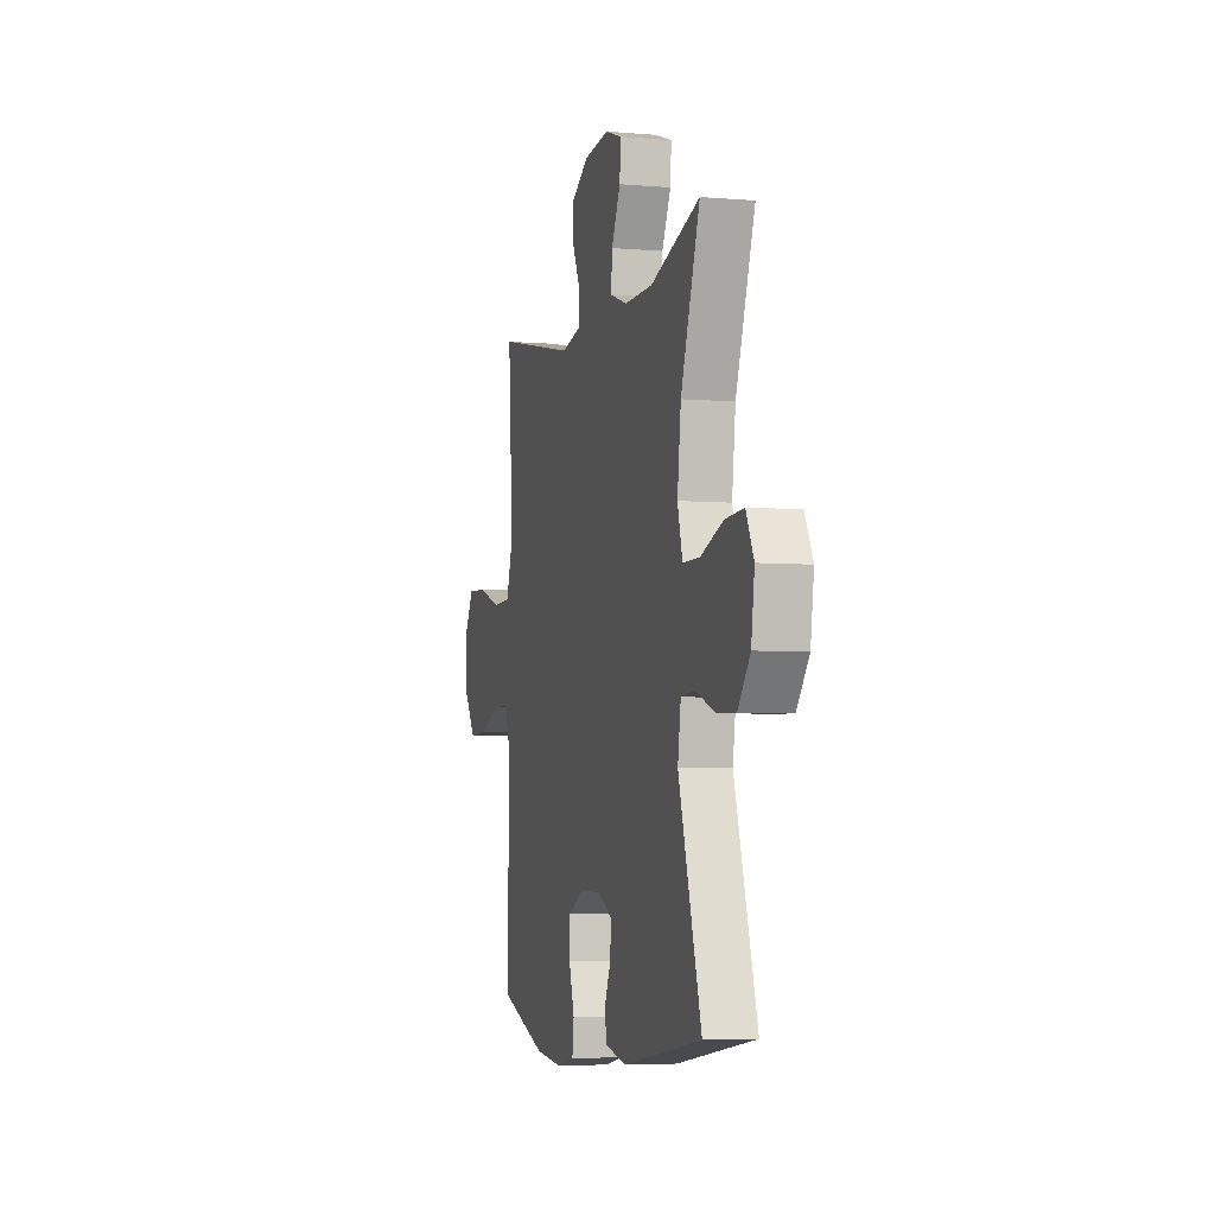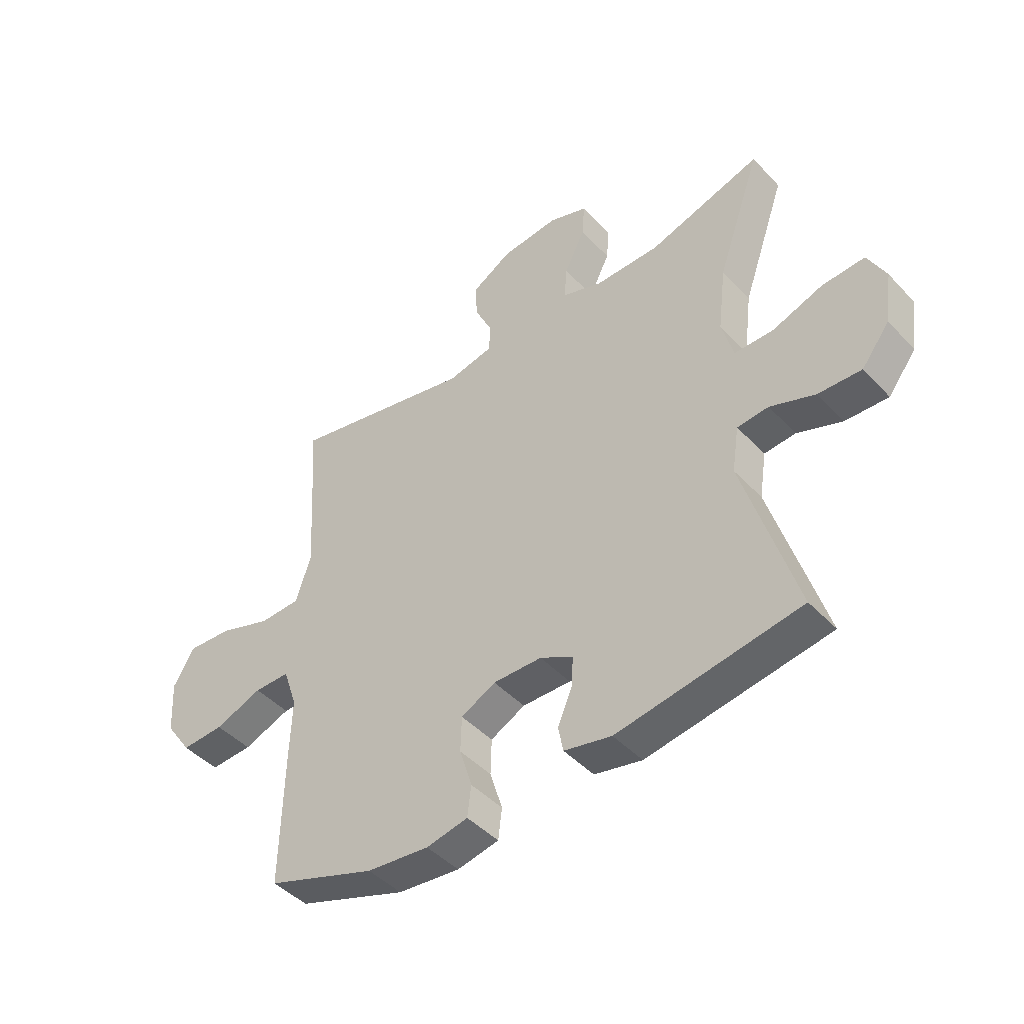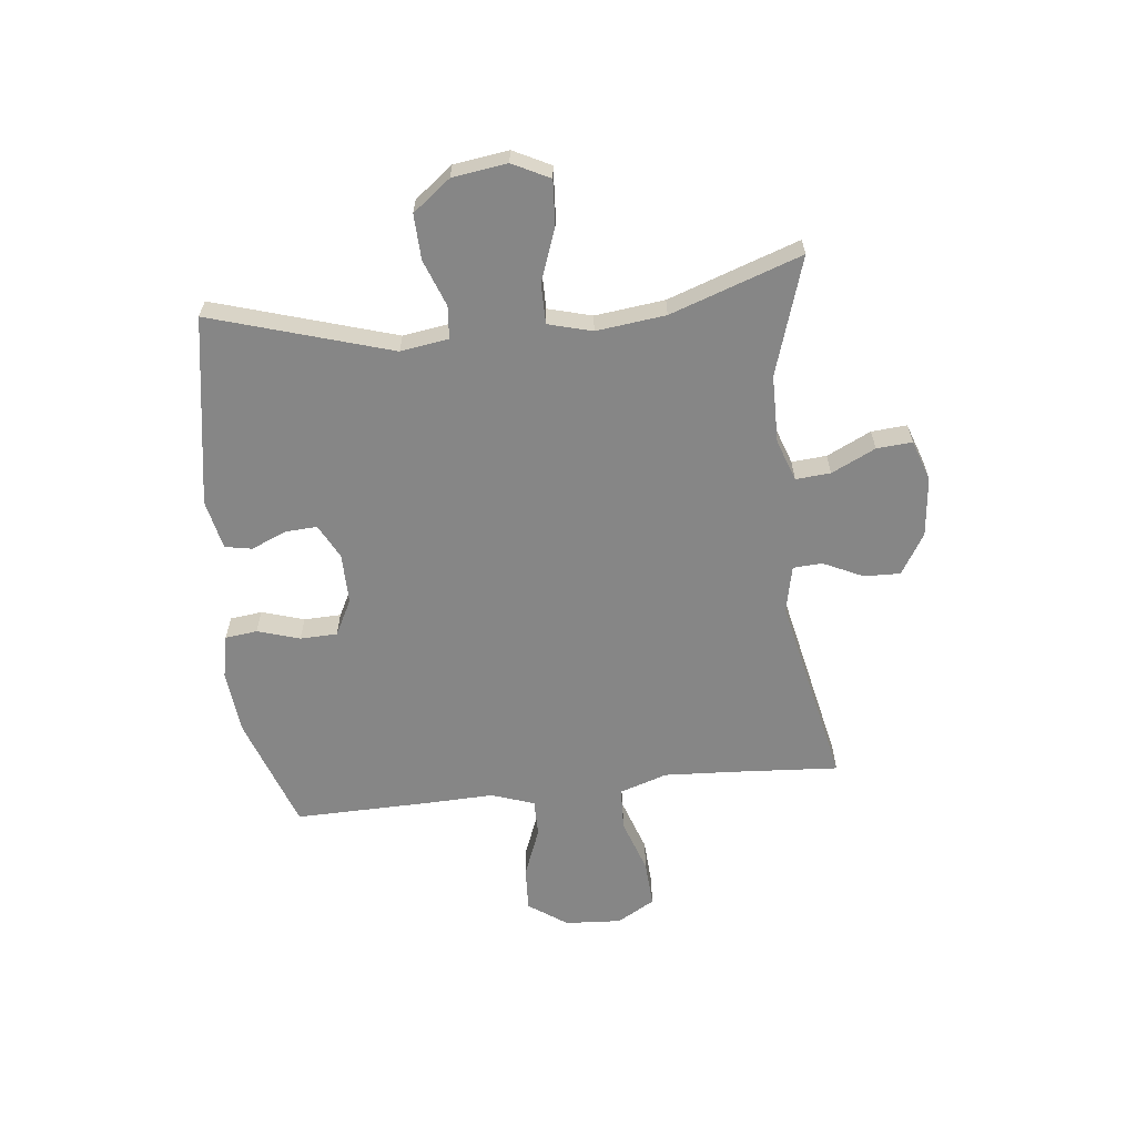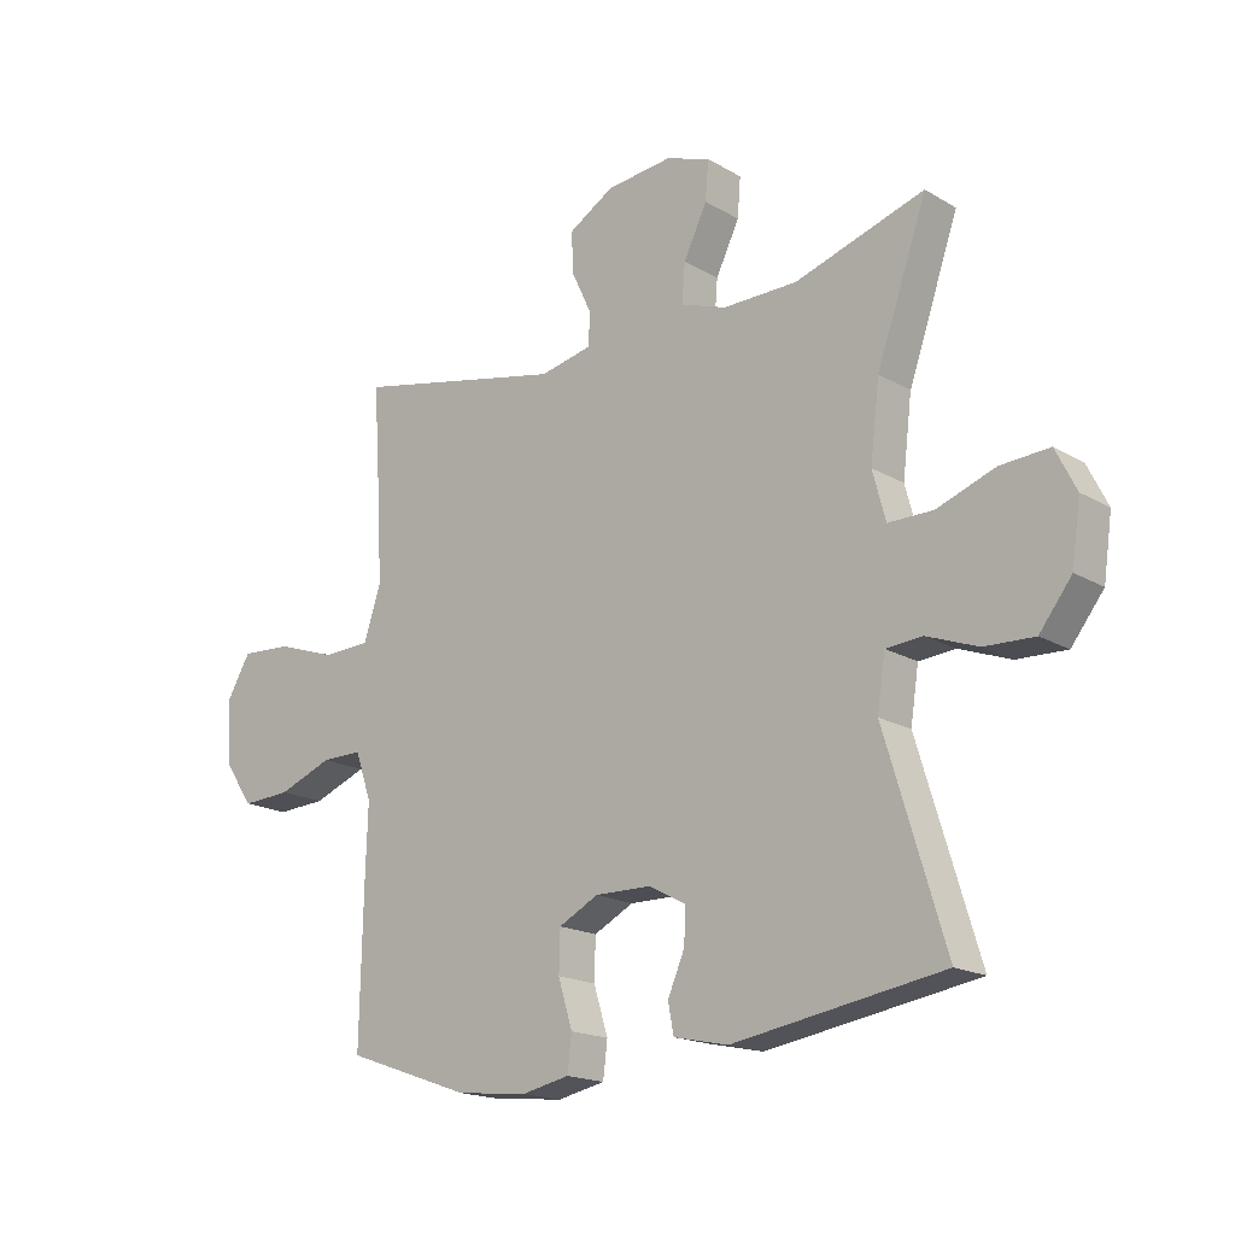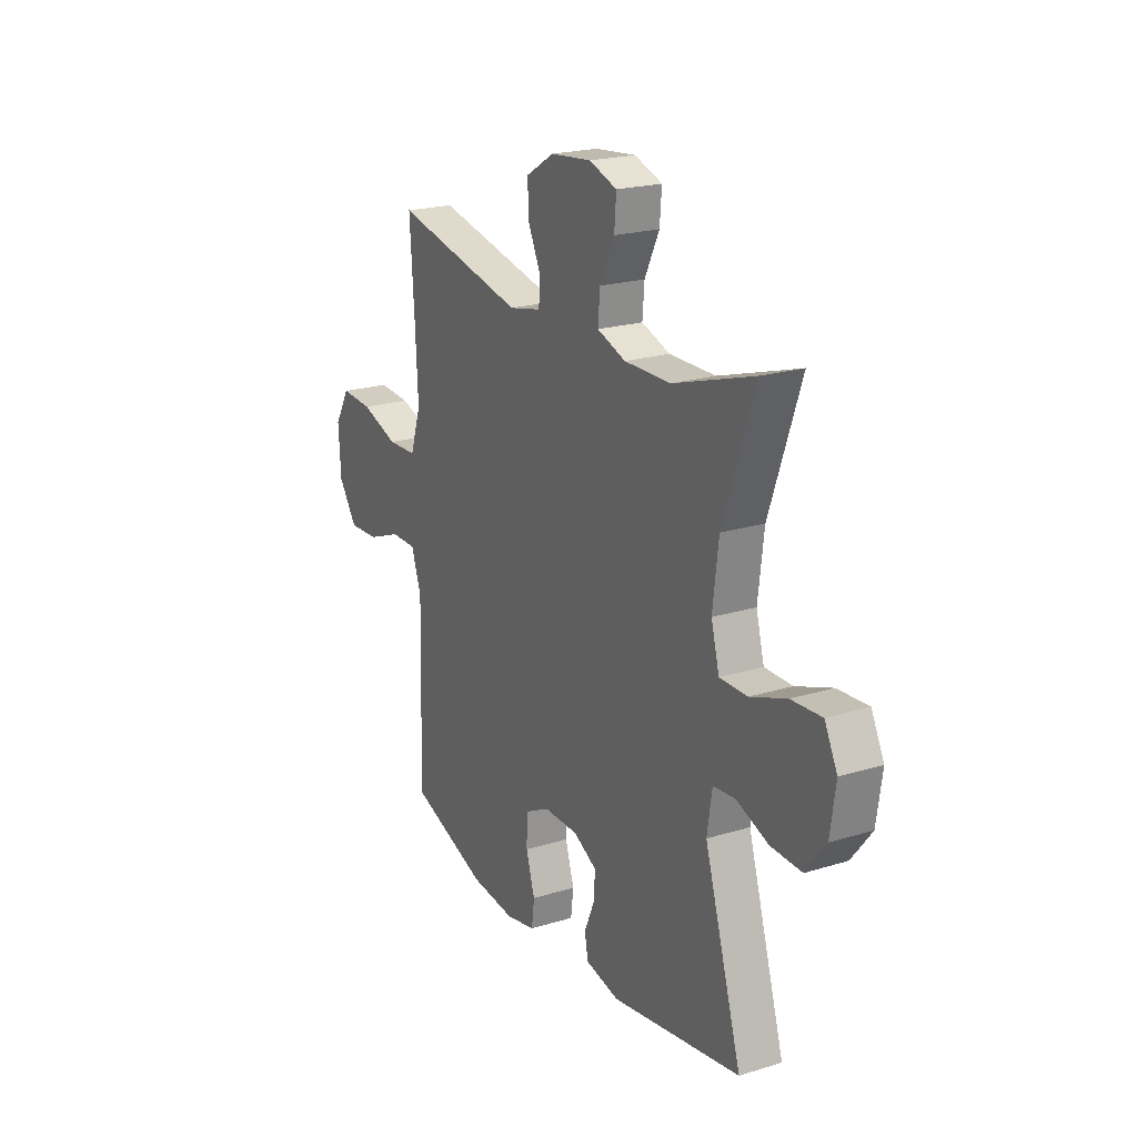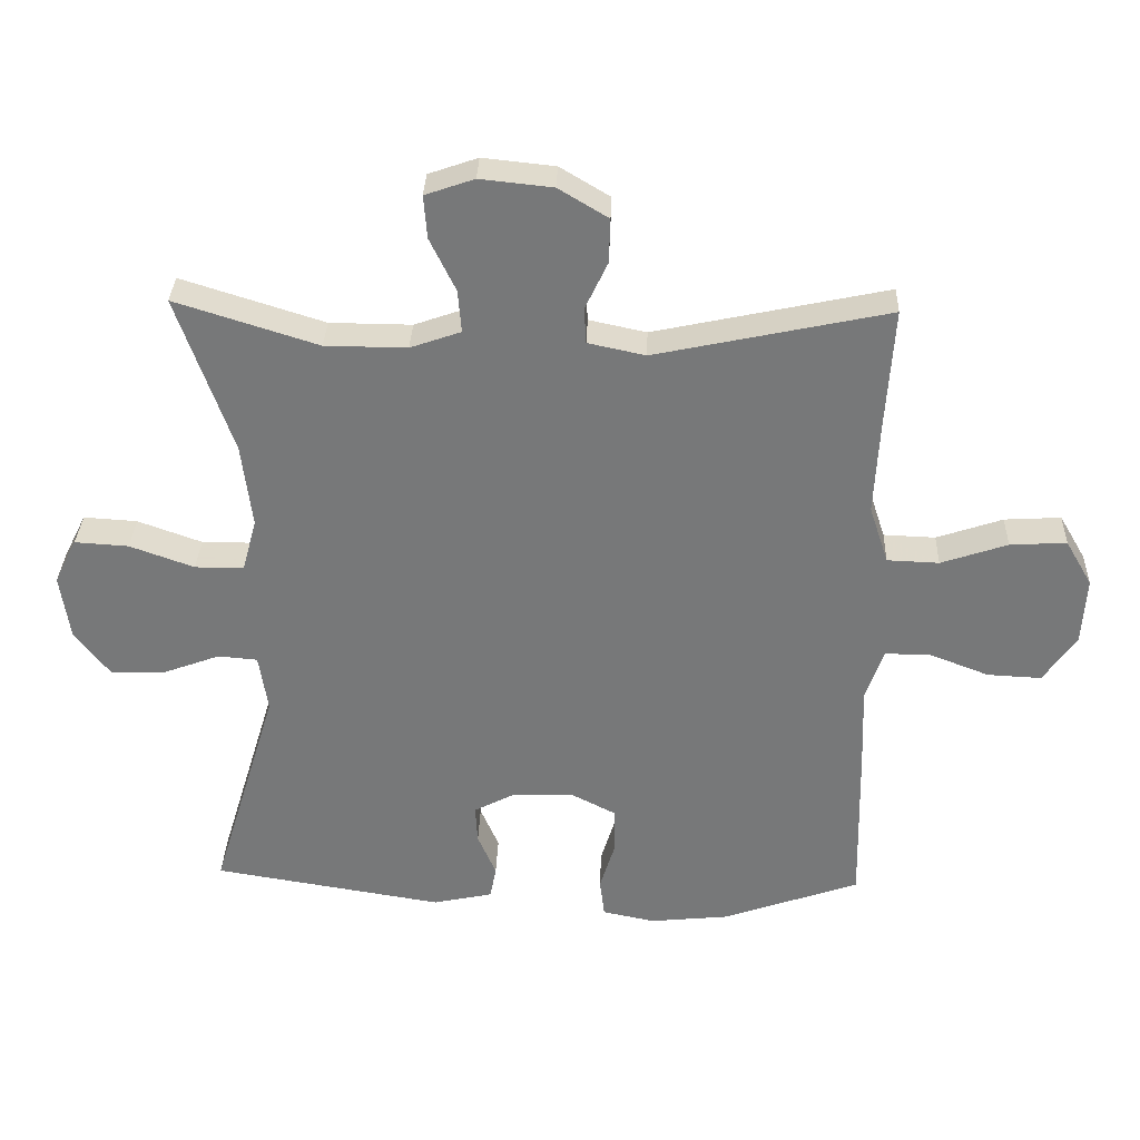
<metadata>
{"format":"obj","ext":"obj","renderer":"f3d","projection":"perspective","resolution":1024,"background":"white","views":[{"elev":-4.8,"azim":-105.2,"up":"+Z"},{"elev":-45.0,"azim":-140.2,"up":"+Z"},{"elev":-62.0,"azim":-83.8,"up":"+Y"},{"elev":-17.7,"azim":-138.8,"up":"+Z"},{"elev":21.2,"azim":-118.7,"up":"+Z"},{"elev":32.4,"azim":2.0,"up":"+Z"}]}
</metadata>
<code>
v 0.5 0.07 0.5
v 0.488 0.07 0.318
v 0.481 0.07 0.186
v 0.509 0.07 0.101
v 0.585 0.07 0.098
v 0.682 0.07 0.131
v 0.765 0.07 0.136
v 0.804 0.07 0.069
v 0.798 0.07 -0.031
v 0.75 0.07 -0.1
v 0.671 0.07 -0.096
v 0.583 0.07 -0.062
v 0.517 0.07 -0.062
v 0.491 0.07 -0.138
v 0.495 0.07 -0.259
v 0.5 0.07 -0.5
v 0.298 0.07 -0.571
v 0.183 0.07 -0.583
v 0.106 0.07 -0.567
v 0.099 0.07 -0.51
v 0.122 0.07 -0.435
v 0.12 0.07 -0.369
v 0.056 0.07 -0.336
v -0.034 0.07 -0.337
v -0.095 0.07 -0.369
v -0.092 0.07 -0.425
v -0.065 0.07 -0.488
v -0.074 0.07 -0.536
v -0.162 0.07 -0.555
v -0.5 0.07 -0.5
v -0.403 0.07 -0.18
v -0.416 0.07 -0.095
v -0.474 0.07 -0.09
v -0.557 0.07 -0.121
v -0.637 0.07 -0.124
v -0.689 0.07 -0.057
v -0.703 0.07 0.04
v -0.67 0.07 0.106
v -0.591 0.07 0.101
v -0.497 0.07 0.067
v -0.425 0.07 0.067
v -0.404 0.07 0.145
v -0.419 0.07 0.268
v -0.5 0.07 0.5
v -0.291 0.07 0.434
v -0.171 0.07 0.433
v -0.097 0.07 0.459
v -0.102 0.07 0.521
v -0.14 0.07 0.599
v -0.145 0.07 0.662
v -0.073 0.07 0.687
v 0.033 0.07 0.676
v 0.106 0.07 0.632
v 0.104 0.07 0.567
v 0.071 0.07 0.497
v 0.074 0.07 0.445
v 0.158 0.07 0.427
v 0.5 0 0.5
v 0.488 0 0.318
v 0.481 0 0.186
v 0.509 0 0.101
v 0.585 0 0.098
v 0.682 0 0.131
v 0.765 0 0.136
v 0.804 0 0.069
v 0.798 0 -0.031
v 0.75 0 -0.1
v 0.671 0 -0.096
v 0.583 0 -0.062
v 0.517 0 -0.062
v 0.491 0 -0.138
v 0.495 0 -0.259
v 0.5 0 -0.5
v 0.298 0 -0.571
v 0.183 0 -0.583
v 0.106 0 -0.567
v 0.099 0 -0.51
v 0.122 0 -0.435
v 0.12 0 -0.369
v 0.056 0 -0.336
v -0.034 0 -0.337
v -0.095 0 -0.369
v -0.092 0 -0.425
v -0.065 0 -0.488
v -0.074 0 -0.536
v -0.162 0 -0.555
v -0.5 0 -0.5
v -0.403 0 -0.18
v -0.416 0 -0.095
v -0.474 0 -0.09
v -0.557 0 -0.121
v -0.637 0 -0.124
v -0.689 0 -0.057
v -0.703 0 0.04
v -0.67 0 0.106
v -0.591 0 0.101
v -0.497 0 0.067
v -0.425 0 0.067
v -0.404 0 0.145
v -0.419 0 0.268
v -0.5 0 0.5
v -0.291 0 0.434
v -0.171 0 0.433
v -0.097 0 0.459
v -0.102 0 0.521
v -0.14 0 0.599
v -0.145 0 0.662
v -0.073 0 0.687
v 0.033 0 0.676
v 0.106 0 0.632
v 0.104 0 0.567
v 0.071 0 0.497
v 0.074 0 0.445
v 0.158 0 0.427
f 52 53 54 55
f 52 55 56
f 51 52 56
f 48 49 50 51
f 47 48 51 56
f 46 47 56 57
f 43 44 45
f 42 43 45 46
f 41 42 46 57
f 37 38 39 40
f 37 40 41
f 36 37 41
f 33 34 35 36
f 32 33 36 41
f 31 32 41 57
f 26 27 28 29
f 25 26 29 30
f 24 25 30 31
f 18 19 20 21
f 18 21 22
f 17 18 22
f 14 15 16 17
f 13 14 17 22
f 9 10 11 12
f 9 12 13
f 8 9 13
f 5 6 7 8
f 4 5 8 13
f 3 4 13 22
f 31 57 1 2
f 23 24 31 2
f 2 3 22 23
f 112 111 110 109
f 113 112 109
f 113 109 108
f 108 107 106 105
f 113 108 105 104
f 114 113 104 103
f 102 101 100
f 103 102 100 99
f 114 103 99 98
f 97 96 95 94
f 98 97 94
f 98 94 93
f 93 92 91 90
f 98 93 90 89
f 114 98 89 88
f 86 85 84 83
f 87 86 83 82
f 88 87 82 81
f 78 77 76 75
f 79 78 75
f 79 75 74
f 74 73 72 71
f 79 74 71 70
f 69 68 67 66
f 70 69 66
f 70 66 65
f 65 64 63 62
f 70 65 62 61
f 79 70 61 60
f 59 58 114 88
f 59 88 81 80
f 80 79 60 59
f 1 58 59 2
f 2 59 60 3
f 3 60 61 4
f 4 61 62 5
f 5 62 63 6
f 6 63 64 7
f 7 64 65 8
f 8 65 66 9
f 9 66 67 10
f 10 67 68 11
f 11 68 69 12
f 12 69 70 13
f 13 70 71 14
f 14 71 72 15
f 15 72 73 16
f 16 73 74 17
f 17 74 75 18
f 18 75 76 19
f 19 76 77 20
f 20 77 78 21
f 21 78 79 22
f 22 79 80 23
f 23 80 81 24
f 24 81 82 25
f 25 82 83 26
f 26 83 84 27
f 27 84 85 28
f 28 85 86 29
f 29 86 87 30
f 30 87 88 31
f 31 88 89 32
f 32 89 90 33
f 33 90 91 34
f 34 91 92 35
f 35 92 93 36
f 36 93 94 37
f 37 94 95 38
f 38 95 96 39
f 39 96 97 40
f 40 97 98 41
f 41 98 99 42
f 42 99 100 43
f 43 100 101 44
f 44 101 102 45
f 45 102 103 46
f 46 103 104 47
f 47 104 105 48
f 48 105 106 49
f 49 106 107 50
f 50 107 108 51
f 51 108 109 52
f 52 109 110 53
f 53 110 111 54
f 54 111 112 55
f 55 112 113 56
f 56 113 114 57
f 57 114 58 1

</code>
